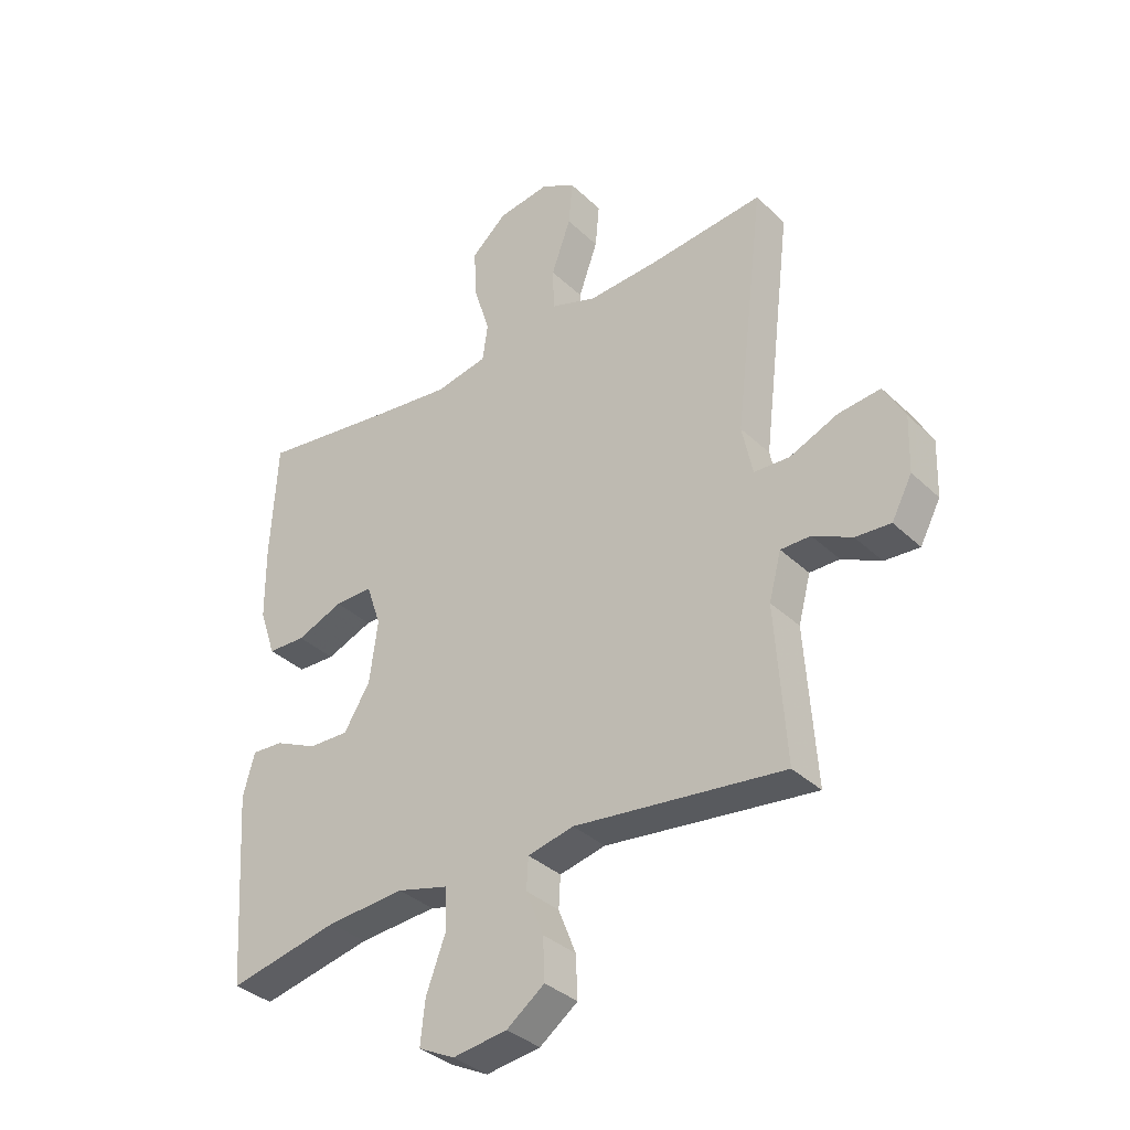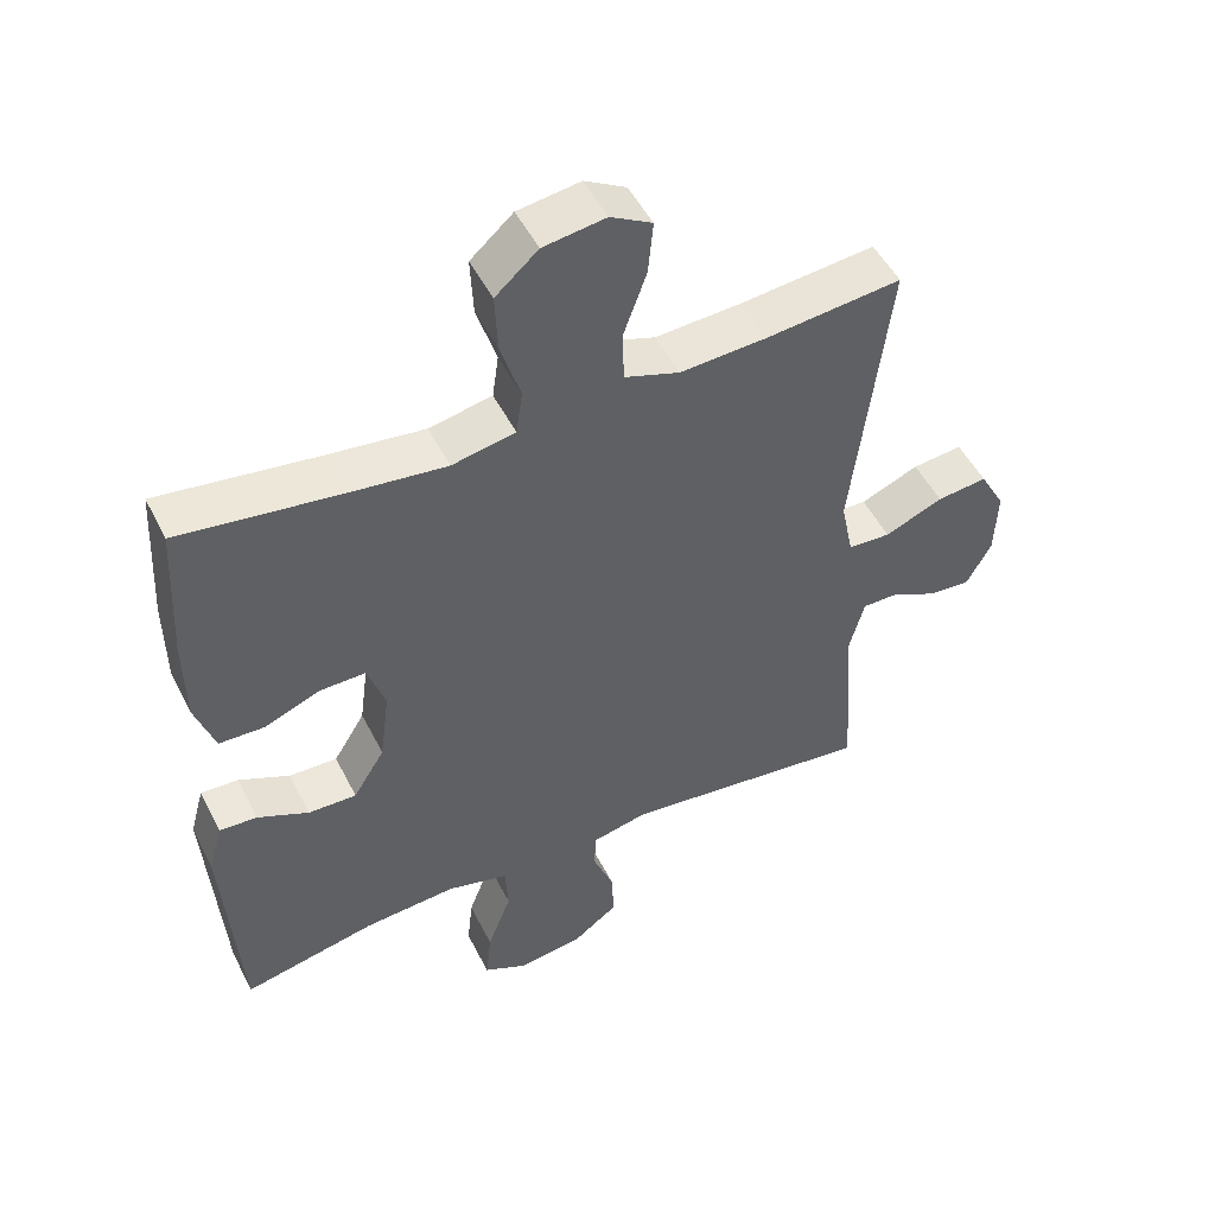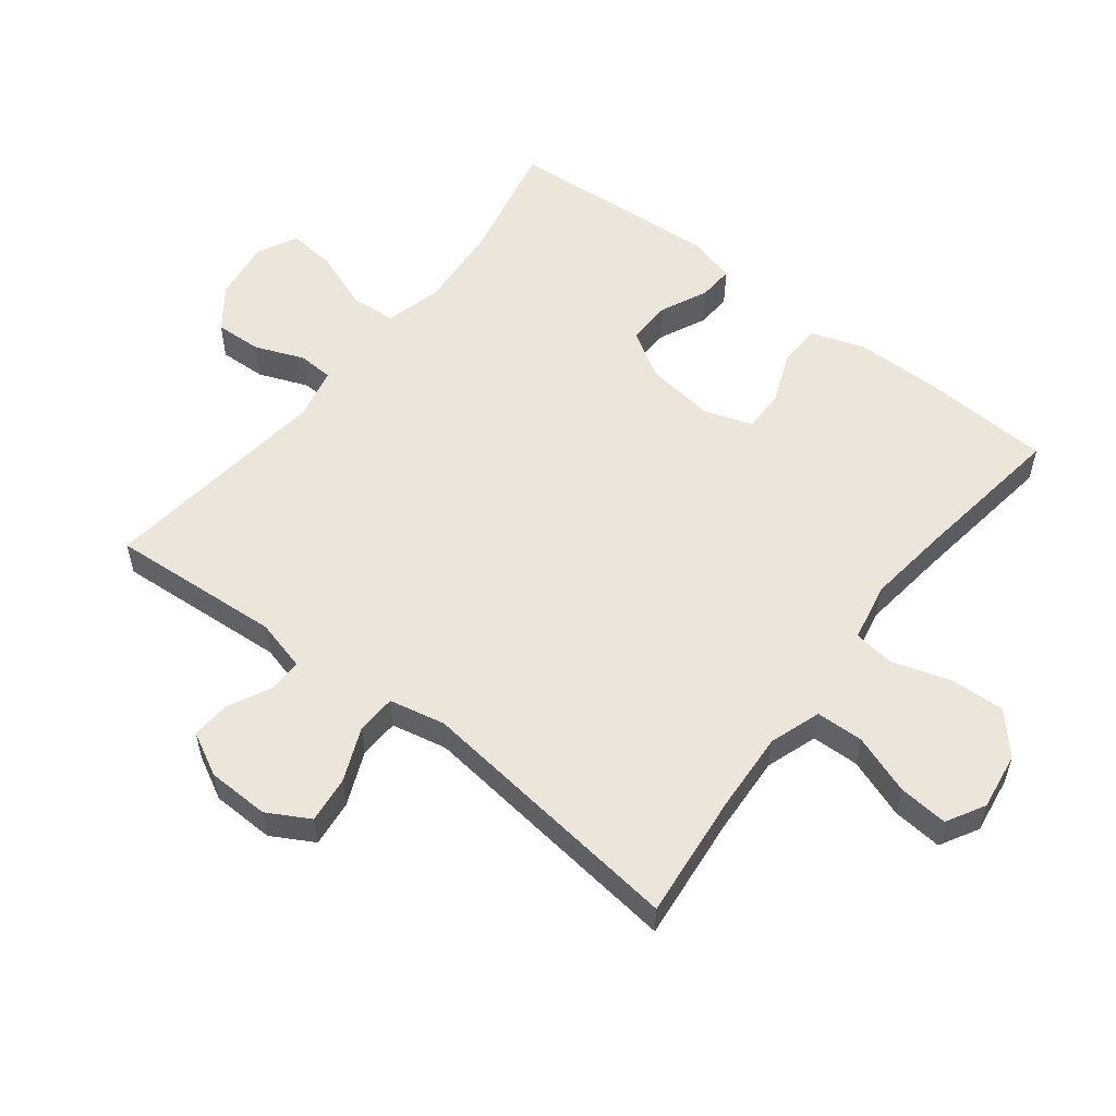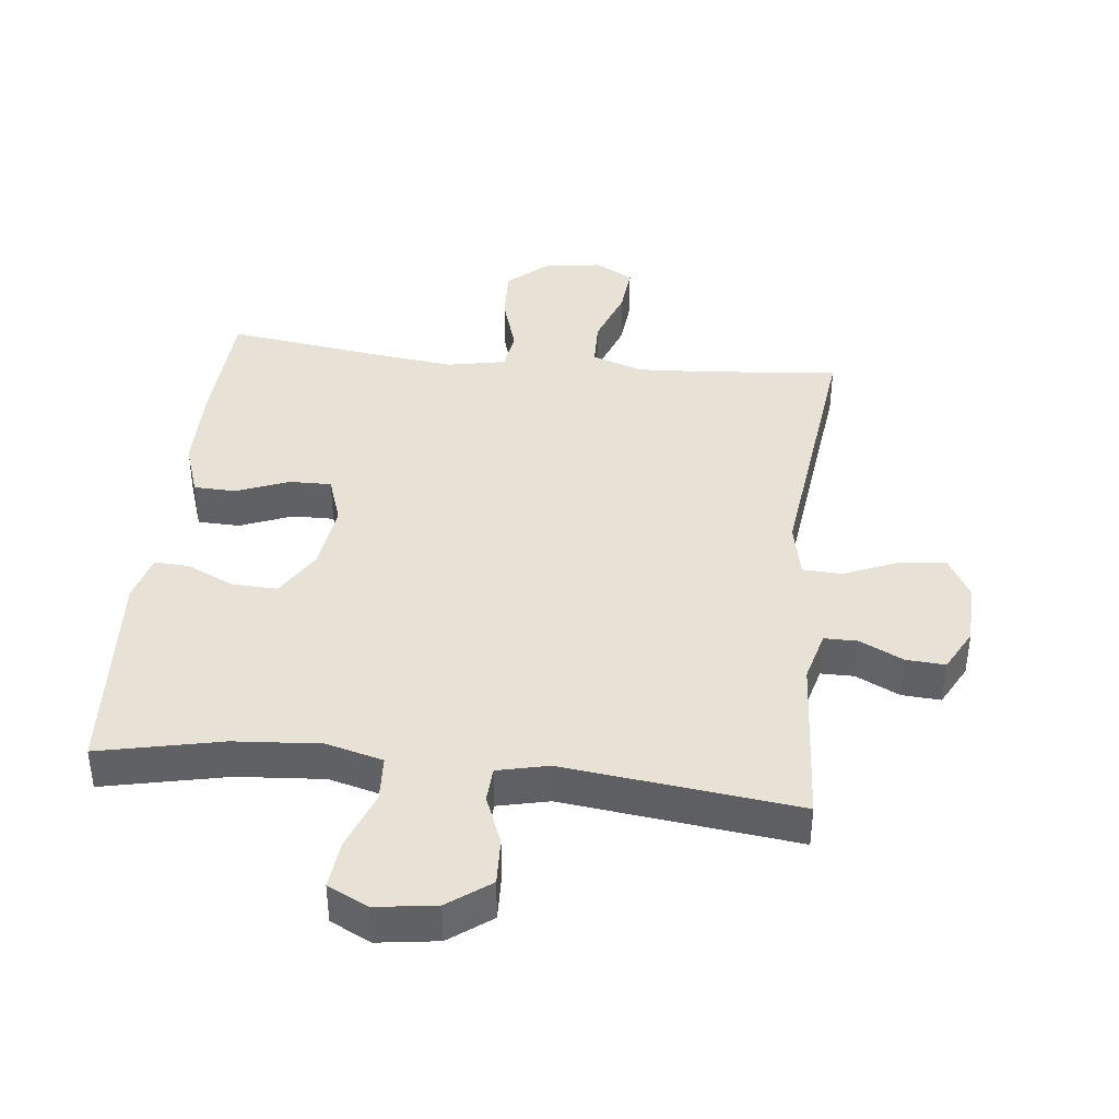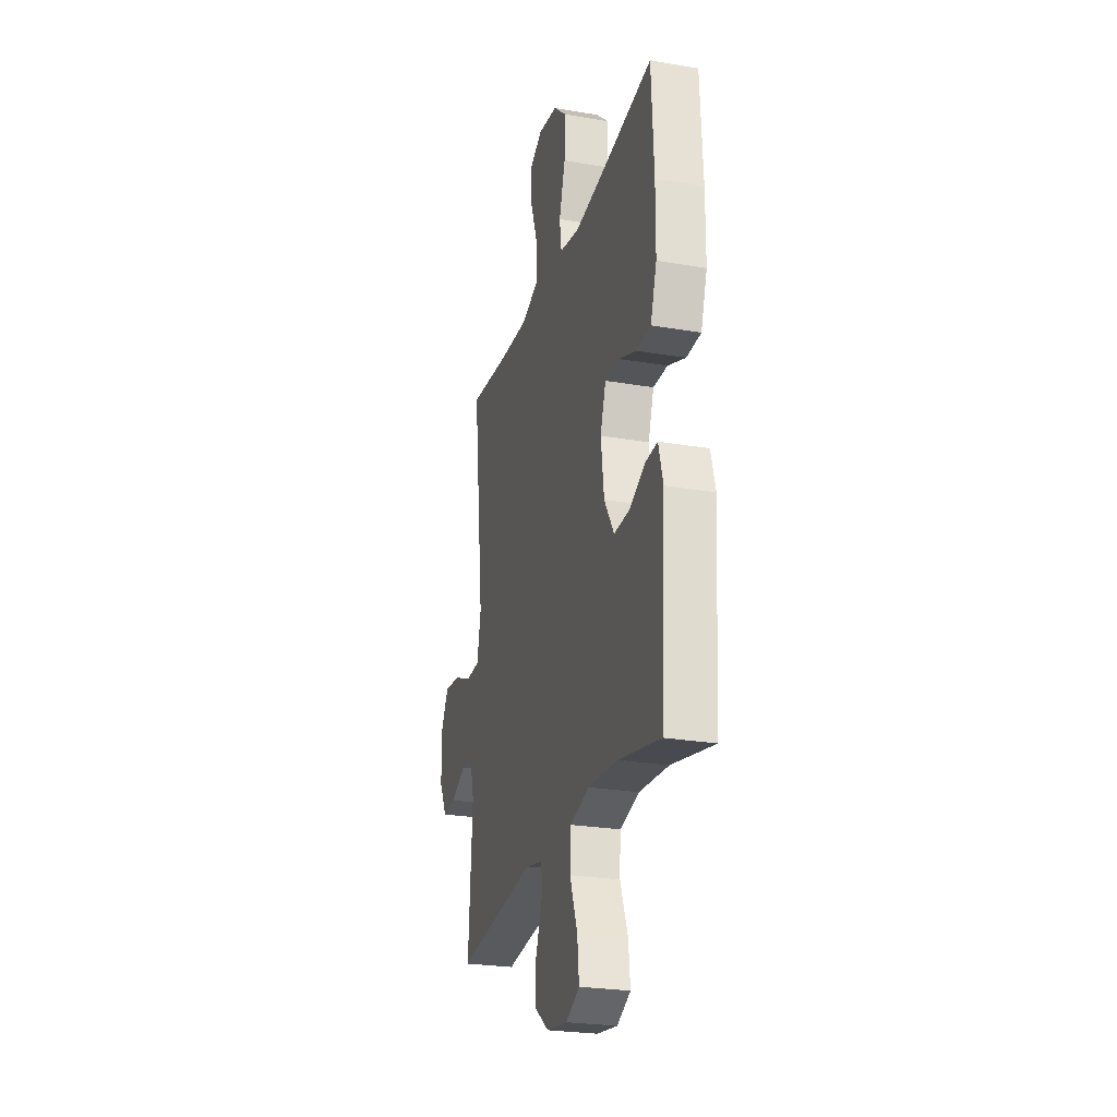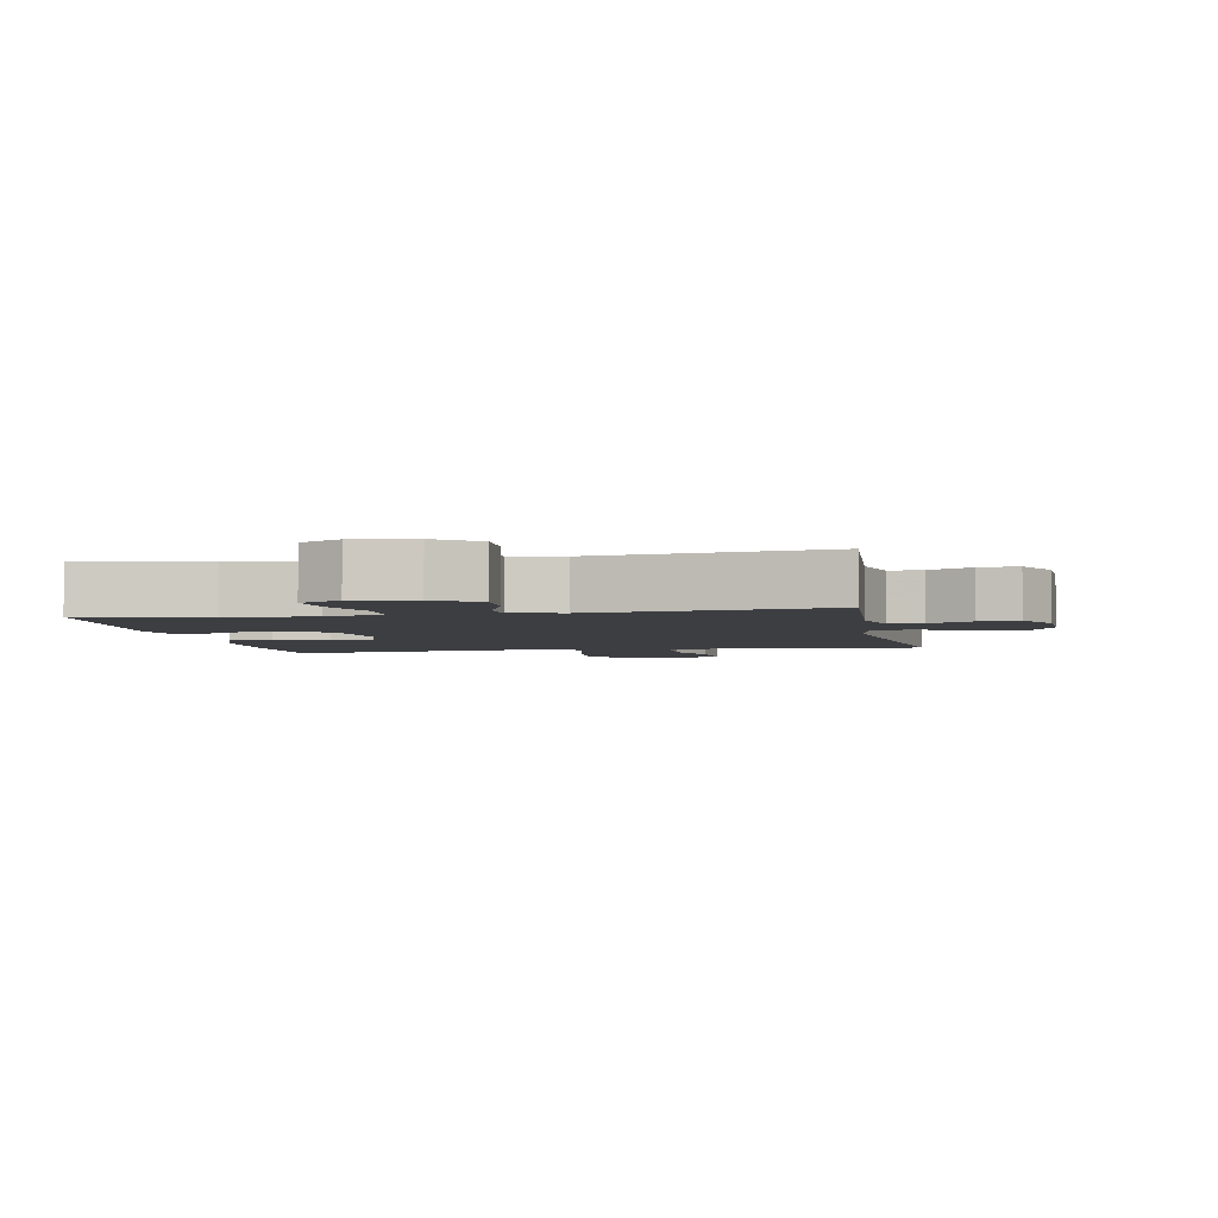
<metadata>
{"format":"obj","ext":"obj","renderer":"f3d","projection":"perspective","resolution":1024,"background":"white","views":[{"elev":-35.3,"azim":-141.0,"up":"+Z"},{"elev":50.2,"azim":153.8,"up":"+Z"},{"elev":55.4,"azim":-52.3,"up":"+Y"},{"elev":40.5,"azim":-173.7,"up":"+Y"},{"elev":-25.4,"azim":74.5,"up":"+Z"},{"elev":-3.6,"azim":-169.1,"up":"+Y"}]}
</metadata>
<code>
v 0.5 0.07 -0.5
v 0.31 0.07 -0.459
v 0.177 0.07 -0.449
v 0.09 0.07 -0.472
v 0.086 0.07 -0.542
v 0.12 0.07 -0.633
v 0.128 0.07 -0.707
v 0.066 0.07 -0.738
v -0.027 0.07 -0.725
v -0.092 0.07 -0.677
v -0.089 0.07 -0.605
v -0.059 0.07 -0.529
v -0.062 0.07 -0.475
v -0.141 0.07 -0.457
v -0.5 0.07 -0.5
v -0.482 0.07 -0.235
v -0.503 0.07 -0.156
v -0.554 0.07 -0.156
v -0.621 0.07 -0.189
v -0.681 0.07 -0.193
v -0.716 0.07 -0.127
v -0.719 0.07 -0.031
v -0.683 0.07 0.034
v -0.611 0.07 0.026
v -0.528 0.07 -0.009
v -0.467 0.07 -0.006
v -0.449 0.07 0.08
v -0.5 0.07 0.5
v -0.306 0.07 0.48
v -0.183 0.07 0.473
v -0.104 0.07 0.5
v -0.102 0.07 0.573
v -0.135 0.07 0.665
v -0.142 0.07 0.741
v -0.083 0.07 0.774
v 0.006 0.07 0.761
v 0.067 0.07 0.707
v 0.063 0.07 0.623
v 0.035 0.07 0.533
v 0.044 0.07 0.47
v 0.134 0.07 0.452
v 0.267 0.07 0.468
v 0.5 0.07 0.5
v 0.511 0.07 0.298
v 0.51 0.07 0.17
v 0.482 0.07 0.087
v 0.417 0.07 0.085
v 0.337 0.07 0.117
v 0.272 0.07 0.118
v 0.247 0.07 0.044
v 0.261 0.07 -0.062
v 0.306 0.07 -0.135
v 0.375 0.07 -0.133
v 0.448 0.07 -0.099
v 0.502 0.07 -0.096
v 0.522 0.07 -0.169
v 0.5 0 -0.5
v 0.31 0 -0.459
v 0.177 0 -0.449
v 0.09 0 -0.472
v 0.086 0 -0.542
v 0.12 0 -0.633
v 0.128 0 -0.707
v 0.066 0 -0.738
v -0.027 0 -0.725
v -0.092 0 -0.677
v -0.089 0 -0.605
v -0.059 0 -0.529
v -0.062 0 -0.475
v -0.141 0 -0.457
v -0.5 0 -0.5
v -0.482 0 -0.235
v -0.503 0 -0.156
v -0.554 0 -0.156
v -0.621 0 -0.189
v -0.681 0 -0.193
v -0.716 0 -0.127
v -0.719 0 -0.031
v -0.683 0 0.034
v -0.611 0 0.026
v -0.528 0 -0.009
v -0.467 0 -0.006
v -0.449 0 0.08
v -0.5 0 0.5
v -0.306 0 0.48
v -0.183 0 0.473
v -0.104 0 0.5
v -0.102 0 0.573
v -0.135 0 0.665
v -0.142 0 0.741
v -0.083 0 0.774
v 0.006 0 0.761
v 0.067 0 0.707
v 0.063 0 0.623
v 0.035 0 0.533
v 0.044 0 0.47
v 0.134 0 0.452
v 0.267 0 0.468
v 0.5 0 0.5
v 0.511 0 0.298
v 0.51 0 0.17
v 0.482 0 0.087
v 0.417 0 0.085
v 0.337 0 0.117
v 0.272 0 0.118
v 0.247 0 0.044
v 0.261 0 -0.062
v 0.306 0 -0.135
v 0.375 0 -0.133
v 0.448 0 -0.099
v 0.502 0 -0.096
v 0.522 0 -0.169
f 56 1 2
f 55 56 2
f 54 55 2
f 53 54 2
f 52 53 2 3
f 51 52 3 4
f 50 51 4
f 46 47 48
f 45 46 48
f 44 45 48
f 43 44 48
f 42 43 48
f 41 42 48 49
f 40 41 49 50
f 37 38 39
f 36 37 39
f 35 36 39
f 34 35 39
f 33 34 39
f 32 33 39
f 31 32 39 40
f 40 50 4
f 31 40 4
f 30 31 4
f 27 28 29
f 30 4 5
f 29 30 5
f 27 29 5
f 26 27 5
f 23 24 25
f 22 23 25
f 21 22 25
f 20 21 25
f 19 20 25
f 18 19 25
f 17 18 25 26
f 14 15 16
f 16 17 26
f 14 16 26
f 13 14 26
f 10 11 12
f 9 10 12
f 8 9 12
f 7 8 12
f 6 7 12
f 5 6 12
f 5 12 13
f 5 13 26
f 58 57 112
f 58 112 111
f 58 111 110
f 58 110 109
f 59 58 109 108
f 60 59 108 107
f 60 107 106
f 104 103 102
f 104 102 101
f 104 101 100
f 104 100 99
f 104 99 98
f 105 104 98 97
f 106 105 97 96
f 95 94 93
f 95 93 92
f 95 92 91
f 95 91 90
f 95 90 89
f 95 89 88
f 96 95 88 87
f 60 106 96
f 60 96 87
f 60 87 86
f 85 84 83
f 61 60 86
f 61 86 85
f 61 85 83
f 61 83 82
f 81 80 79
f 81 79 78
f 81 78 77
f 81 77 76
f 81 76 75
f 81 75 74
f 82 81 74 73
f 72 71 70
f 82 73 72
f 82 72 70
f 82 70 69
f 68 67 66
f 68 66 65
f 68 65 64
f 68 64 63
f 68 63 62
f 68 62 61
f 69 68 61
f 82 69 61
f 1 57 58 2
f 2 58 59 3
f 3 59 60 4
f 4 60 61 5
f 5 61 62 6
f 6 62 63 7
f 7 63 64 8
f 8 64 65 9
f 9 65 66 10
f 10 66 67 11
f 11 67 68 12
f 12 68 69 13
f 13 69 70 14
f 14 70 71 15
f 15 71 72 16
f 16 72 73 17
f 17 73 74 18
f 18 74 75 19
f 19 75 76 20
f 20 76 77 21
f 21 77 78 22
f 22 78 79 23
f 23 79 80 24
f 24 80 81 25
f 25 81 82 26
f 26 82 83 27
f 27 83 84 28
f 28 84 85 29
f 29 85 86 30
f 30 86 87 31
f 31 87 88 32
f 32 88 89 33
f 33 89 90 34
f 34 90 91 35
f 35 91 92 36
f 36 92 93 37
f 37 93 94 38
f 38 94 95 39
f 39 95 96 40
f 40 96 97 41
f 41 97 98 42
f 42 98 99 43
f 43 99 100 44
f 44 100 101 45
f 45 101 102 46
f 46 102 103 47
f 47 103 104 48
f 48 104 105 49
f 49 105 106 50
f 50 106 107 51
f 51 107 108 52
f 52 108 109 53
f 53 109 110 54
f 54 110 111 55
f 55 111 112 56
f 56 112 57 1

</code>
